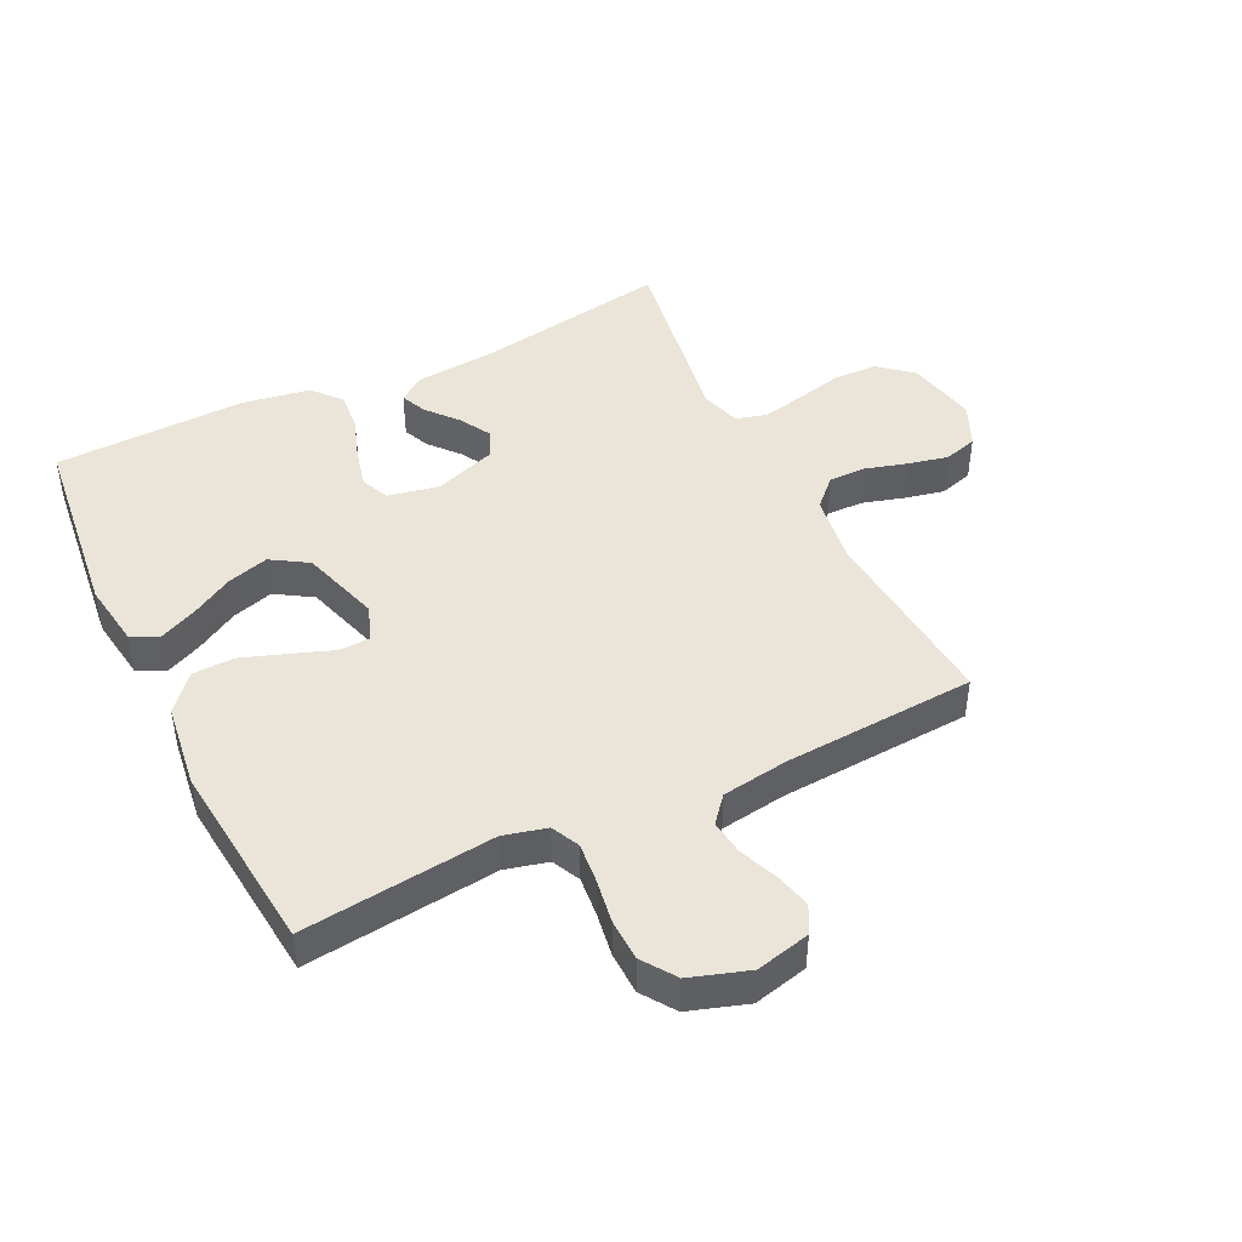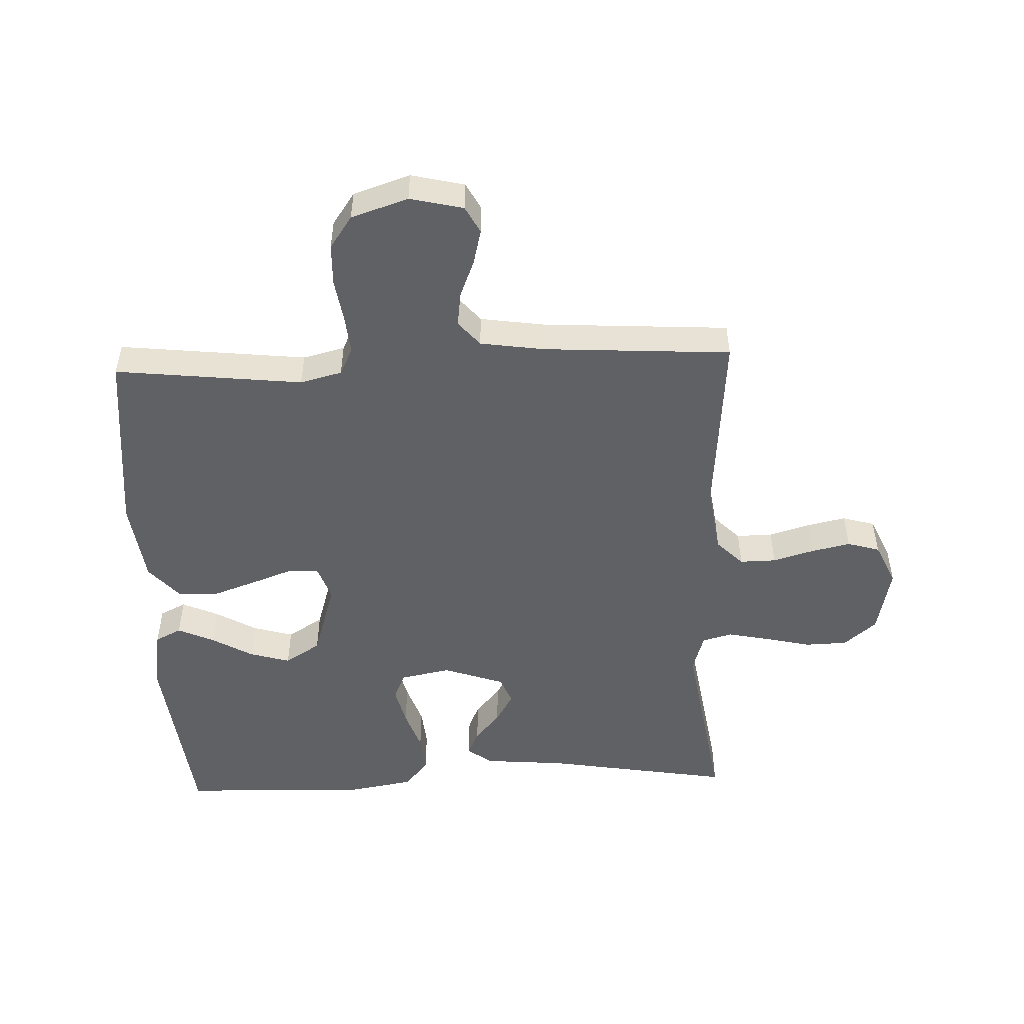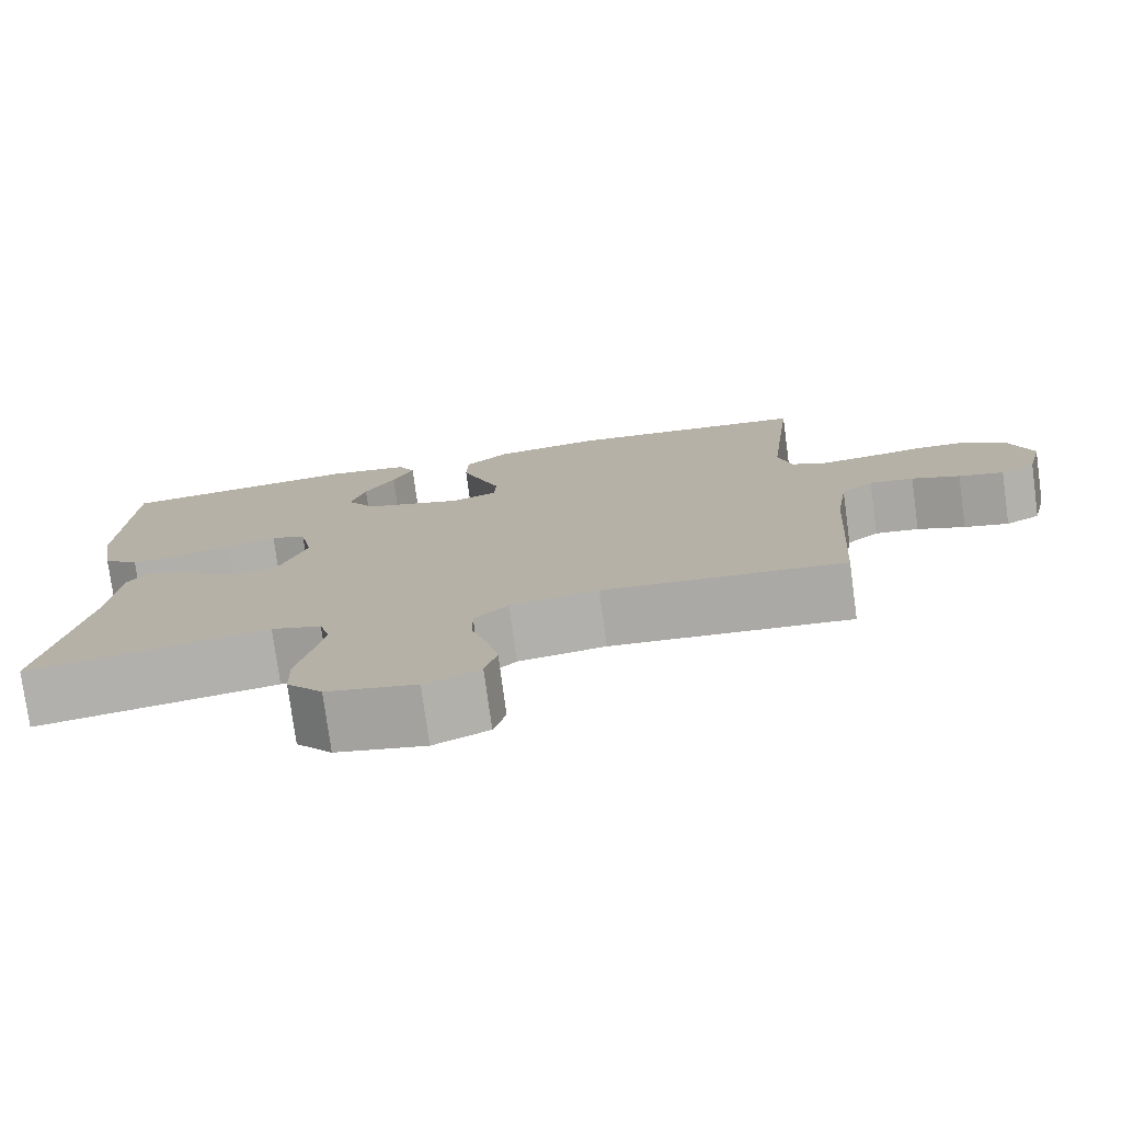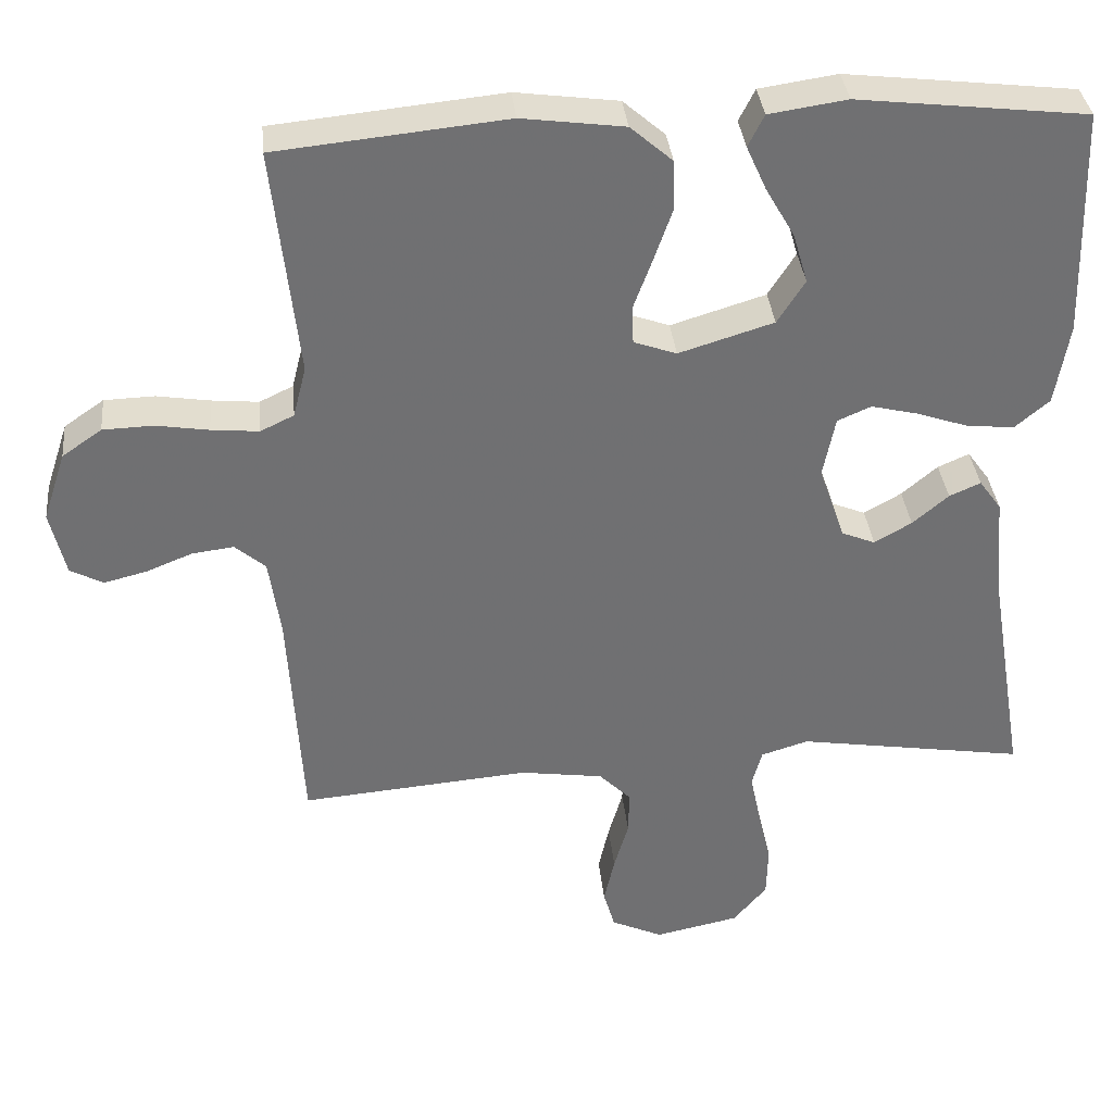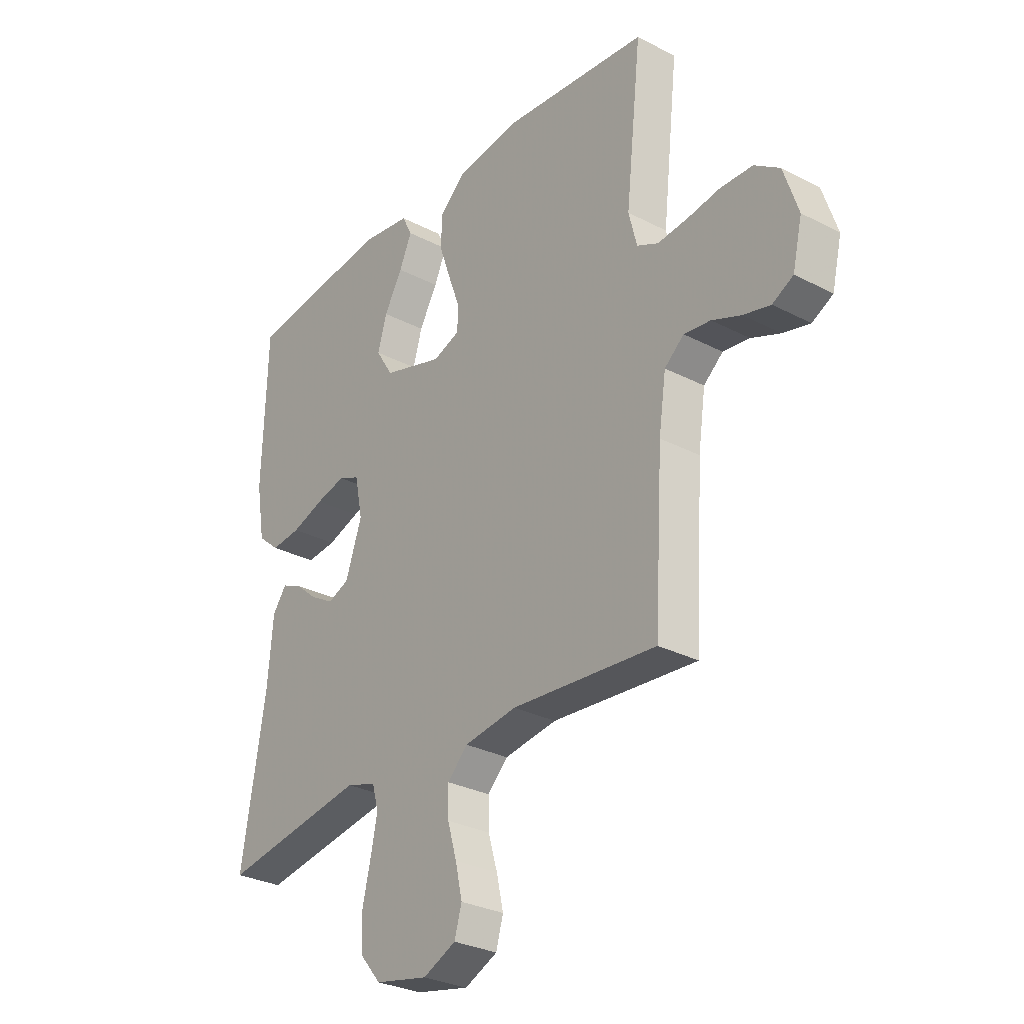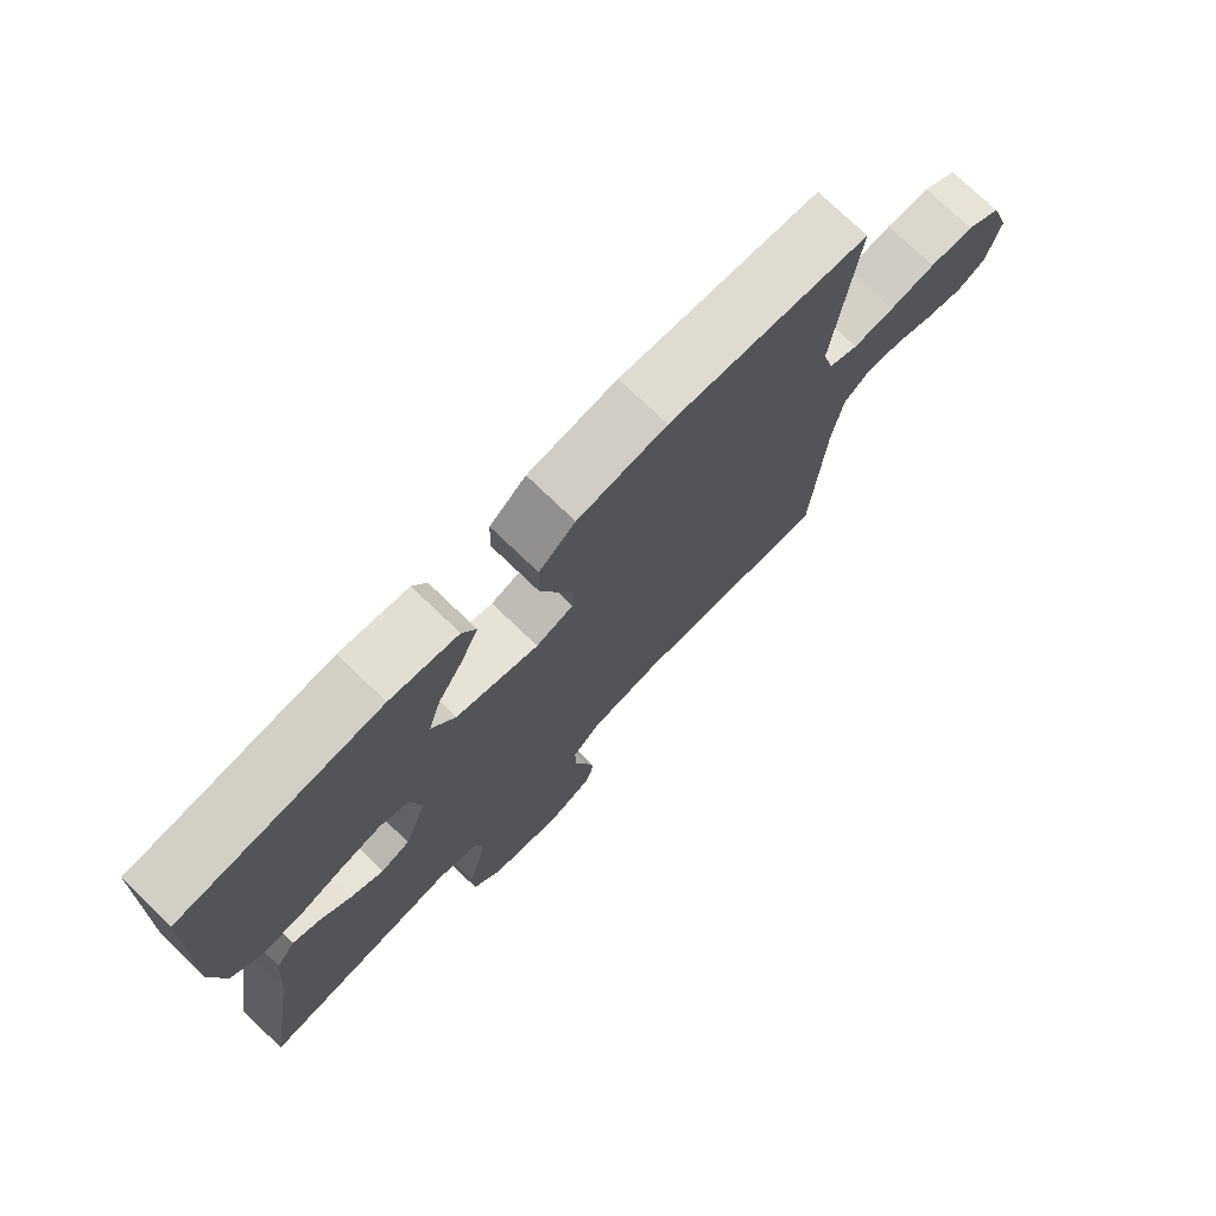
<metadata>
{"format":"obj","ext":"obj","renderer":"f3d","projection":"perspective","resolution":1024,"background":"white","views":[{"elev":45.0,"azim":63.9,"up":"+Y"},{"elev":-50.3,"azim":92.2,"up":"+Y"},{"elev":-77.2,"azim":7.7,"up":"+Z"},{"elev":35.4,"azim":174.2,"up":"+Z"},{"elev":-29.6,"azim":52.6,"up":"+Z"},{"elev":74.9,"azim":-46.1,"up":"+Z"}]}
</metadata>
<code>
v -0.5 0.07 -0.5
v -0.45 0.07 -0.2
v -0.439 0.07 -0.07
v -0.41 0.07 -0.03
v -0.369 0.07 -0.048
v -0.322 0.07 -0.088
v -0.273 0.07 -0.116
v -0.229 0.07 -0.098
v -0.195 0.07 0
v -0.211 0.07 0.08
v -0.255 0.07 0.099
v -0.317 0.07 0.084
v -0.384 0.07 0.061
v -0.446 0.07 0.055
v -0.491 0.07 0.093
v -0.509 0.07 0.2
v -0.5 0.07 0.5
v -0.2 0.07 0.535
v -0.098 0.07 0.52
v -0.077 0.07 0.478
v -0.103 0.07 0.42
v -0.141 0.07 0.354
v -0.16 0.07 0.289
v -0.124 0.07 0.232
v 0 0.07 0.194
v 0.056 0.07 0.214
v 0.058 0.07 0.263
v 0.034 0.07 0.328
v 0.009 0.07 0.399
v 0.011 0.07 0.464
v 0.066 0.07 0.512
v 0.2 0.07 0.53
v 0.5 0.07 0.5
v 0.467 0.07 0.2
v 0.484 0.07 0.133
v 0.528 0.07 0.112
v 0.59 0.07 0.118
v 0.659 0.07 0.129
v 0.725 0.07 0.127
v 0.777 0.07 0.091
v 0.807 0.07 0
v 0.787 0.07 -0.085
v 0.744 0.07 -0.108
v 0.688 0.07 -0.094
v 0.628 0.07 -0.07
v 0.573 0.07 -0.063
v 0.533 0.07 -0.097
v 0.518 0.07 -0.2
v 0.5 0.07 -0.5
v 0.2 0.07 -0.475
v 0.091 0.07 -0.491
v 0.049 0.07 -0.533
v 0.05 0.07 -0.591
v 0.069 0.07 -0.656
v 0.083 0.07 -0.719
v 0.068 0.07 -0.771
v 0 0.07 -0.802
v -0.11 0.07 -0.779
v -0.154 0.07 -0.727
v -0.156 0.07 -0.659
v -0.139 0.07 -0.586
v -0.125 0.07 -0.519
v -0.138 0.07 -0.471
v -0.2 0.07 -0.452
v -0.5 0 -0.5
v -0.45 0 -0.2
v -0.439 0 -0.07
v -0.41 0 -0.03
v -0.369 0 -0.048
v -0.322 0 -0.088
v -0.273 0 -0.116
v -0.229 0 -0.098
v -0.195 0 0
v -0.211 0 0.08
v -0.255 0 0.099
v -0.317 0 0.084
v -0.384 0 0.061
v -0.446 0 0.055
v -0.491 0 0.093
v -0.509 0 0.2
v -0.5 0 0.5
v -0.2 0 0.535
v -0.098 0 0.52
v -0.077 0 0.478
v -0.103 0 0.42
v -0.141 0 0.354
v -0.16 0 0.289
v -0.124 0 0.232
v 0 0 0.194
v 0.056 0 0.214
v 0.058 0 0.263
v 0.034 0 0.328
v 0.009 0 0.399
v 0.011 0 0.464
v 0.066 0 0.512
v 0.2 0 0.53
v 0.5 0 0.5
v 0.467 0 0.2
v 0.484 0 0.133
v 0.528 0 0.112
v 0.59 0 0.118
v 0.659 0 0.129
v 0.725 0 0.127
v 0.777 0 0.091
v 0.807 0 0
v 0.787 0 -0.085
v 0.744 0 -0.108
v 0.688 0 -0.094
v 0.628 0 -0.07
v 0.573 0 -0.063
v 0.533 0 -0.097
v 0.518 0 -0.2
v 0.5 0 -0.5
v 0.2 0 -0.475
v 0.091 0 -0.491
v 0.049 0 -0.533
v 0.05 0 -0.591
v 0.069 0 -0.656
v 0.083 0 -0.719
v 0.068 0 -0.771
v 0 0 -0.802
v -0.11 0 -0.779
v -0.154 0 -0.727
v -0.156 0 -0.659
v -0.139 0 -0.586
v -0.125 0 -0.519
v -0.138 0 -0.471
v -0.2 0 -0.452
f 59 60 61
f 58 59 61
f 57 58 61
f 56 57 61
f 55 56 61
f 54 55 61
f 53 54 61
f 52 53 61 62
f 51 52 62 63
f 48 49 50
f 51 63 64
f 50 51 64
f 48 50 64
f 47 48 64
f 43 44 45
f 42 43 45
f 41 42 45
f 40 41 45
f 39 40 45
f 38 39 45
f 37 38 45
f 36 37 45 46
f 64 1 2
f 47 64 2
f 46 47 2
f 36 46 2
f 35 36 2
f 32 33 34
f 31 32 34
f 30 31 34
f 29 30 34
f 28 29 34
f 27 28 34
f 20 21 22
f 19 20 22
f 18 19 22
f 17 18 22
f 16 17 22
f 15 16 22
f 14 15 22
f 13 14 22
f 12 13 22
f 11 12 22 23
f 10 11 23 24
f 4 5 6
f 3 4 6
f 2 3 6
f 2 6 7
f 35 2 7 8
f 26 27 34 35
f 35 8 9
f 26 35 9
f 25 26 9
f 9 10 24 25
f 125 124 123
f 125 123 122
f 125 122 121
f 125 121 120
f 125 120 119
f 125 119 118
f 125 118 117
f 126 125 117 116
f 127 126 116 115
f 114 113 112
f 128 127 115
f 128 115 114
f 128 114 112
f 128 112 111
f 109 108 107
f 109 107 106
f 109 106 105
f 109 105 104
f 109 104 103
f 109 103 102
f 109 102 101
f 110 109 101 100
f 66 65 128
f 66 128 111
f 66 111 110
f 66 110 100
f 66 100 99
f 98 97 96
f 98 96 95
f 98 95 94
f 98 94 93
f 98 93 92
f 98 92 91
f 86 85 84
f 86 84 83
f 86 83 82
f 86 82 81
f 86 81 80
f 86 80 79
f 86 79 78
f 86 78 77
f 86 77 76
f 87 86 76 75
f 88 87 75 74
f 70 69 68
f 70 68 67
f 70 67 66
f 71 70 66
f 72 71 66 99
f 99 98 91 90
f 73 72 99
f 73 99 90
f 73 90 89
f 89 88 74 73
f 1 65 66 2
f 2 66 67 3
f 3 67 68 4
f 4 68 69 5
f 5 69 70 6
f 6 70 71 7
f 7 71 72 8
f 8 72 73 9
f 9 73 74 10
f 10 74 75 11
f 11 75 76 12
f 12 76 77 13
f 13 77 78 14
f 14 78 79 15
f 15 79 80 16
f 16 80 81 17
f 17 81 82 18
f 18 82 83 19
f 19 83 84 20
f 20 84 85 21
f 21 85 86 22
f 22 86 87 23
f 23 87 88 24
f 24 88 89 25
f 25 89 90 26
f 26 90 91 27
f 27 91 92 28
f 28 92 93 29
f 29 93 94 30
f 30 94 95 31
f 31 95 96 32
f 32 96 97 33
f 33 97 98 34
f 34 98 99 35
f 35 99 100 36
f 36 100 101 37
f 37 101 102 38
f 38 102 103 39
f 39 103 104 40
f 40 104 105 41
f 41 105 106 42
f 42 106 107 43
f 43 107 108 44
f 44 108 109 45
f 45 109 110 46
f 46 110 111 47
f 47 111 112 48
f 48 112 113 49
f 49 113 114 50
f 50 114 115 51
f 51 115 116 52
f 52 116 117 53
f 53 117 118 54
f 54 118 119 55
f 55 119 120 56
f 56 120 121 57
f 57 121 122 58
f 58 122 123 59
f 59 123 124 60
f 60 124 125 61
f 61 125 126 62
f 62 126 127 63
f 63 127 128 64
f 64 128 65 1

</code>
